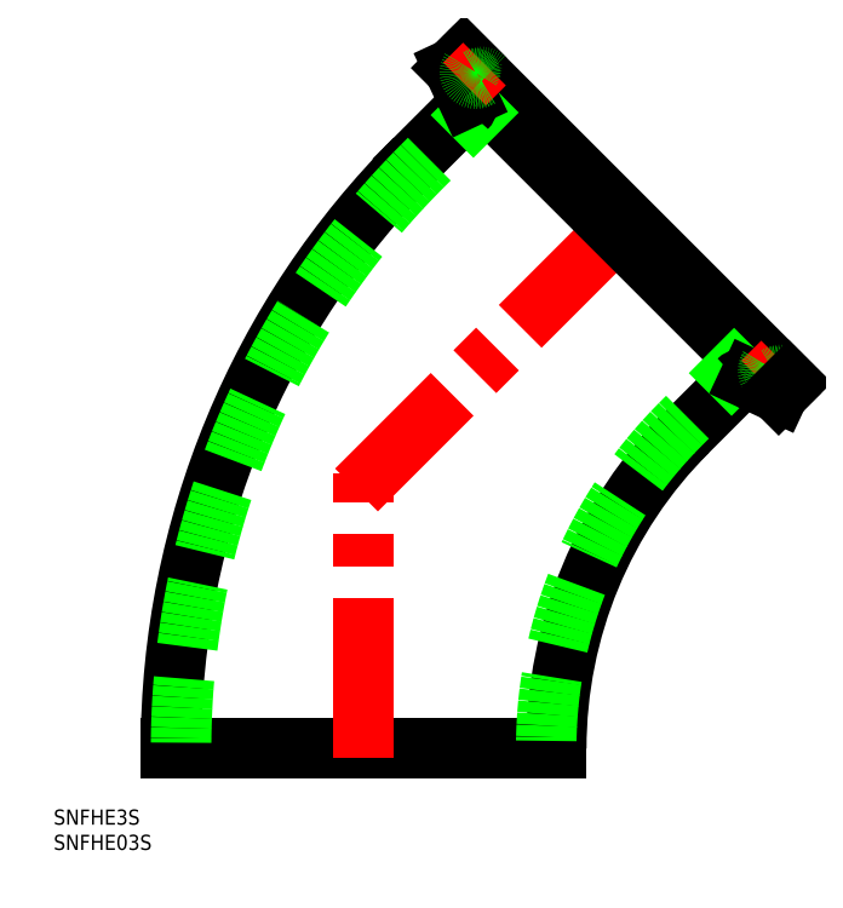
<metadata>
{"format":"dxf","ext":"dxf","renderer":"ezdxf+matplotlib","layout":"modelspace","background":"white","min_lineweight":24,"dpi":150}
</metadata>
<code>
0
SECTION
2
ENTITIES
0
LINE
8
0
10
64.17
20
62.82
30
0
11
74.12
21
72.77
31
0
0
LINE
8
CENTER
10
53.46
20
106.1
30
0
11
-1.414
21
51.19
31
0
0
LINE
8
0
10
10.22
20
116.8
30
0
11
20.17
21
126.7
31
0
0
LINE
8
0
10
38.15
20
0
30
0
11
-38.15
21
0
31
0
0
LINE
8
CENTER
10
0
20
-2
30
0
11
-8.84e-14
21
54.6
31
0
0
ARC
8
0
10
127
20
-3.55e-14
30
0
40
88.84
50
135
51
180
0
ARC
8
0
10
127
20
-3.55e-14
30
0
40
165.1
50
135
51
180
0
ARC
8
0
10
127
20
-3.55e-14
30
0
40
90.84
50
135
51
180
0
ARC
8
0
10
127
20
-3.55e-14
30
0
40
163.1
50
135
51
180
0
TEXT
8
0
10
-61.39
20
-15.12
30
0
40
3
1
SNFHE3S
0
TEXT
8
0
10
-61.39
20
-20.12
30
0
40
3
1
SNFHE03S
0
LINE
8
0
10
80.43
20
73.99
30
0
11
21.39
21
133
31
0
0
LINE
8
0
10
17.85
20
134.8
30
0
11
82.2
21
70.45
31
0
0
LINE
8
0
10
84.22
20
72.47
30
0
11
19.87
21
136.8
31
0
0
LINE
8
0
10
26.48
20
130.2
30
0
11
11.63
21
115.4
31
0
0
ARC
8
0
10
18.76
20
128.1
30
0
40
2
50
315
51
25
0
ARC
8
0
10
20.57
20
135
30
0
40
0.8
50
326.5
51
45
0
LINE
8
0
10
17.85
20
134.8
30
0
11
20.57
21
129
31
0
0
LINE
8
0
10
17.85
20
134.8
30
0
11
19.87
21
136.8
31
0
0
LINE
8
CENTER
10
23.94
20
135.6
30
0
11
19.98
21
131.6
31
0
0
ARC
8
0
10
23.34
20
132.2
30
0
40
0.8
50
45
51
123.5
0
ARC
8
0
10
22.24
20
133.9
30
0
40
1.2
50
146.5
51
303.5
0
LINE
8
0
10
77.6
20
79.08
30
0
11
62.76
21
64.23
31
0
0
ARC
8
0
10
75.54
20
71.36
30
0
40
2
50
65
51
135
0
ARC
8
0
10
82.38
20
73.17
30
0
40
0.8
50
45
51
123.5
0
LINE
8
0
10
82.2
20
70.45
30
0
11
76.38
21
73.17
31
0
0
LINE
8
CENTER
10
82.98
20
76.54
30
0
11
79.02
21
72.58
31
0
0
ARC
8
0
10
79.61
20
75.94
30
0
40
0.8
50
326.5
51
45
0
ARC
8
0
10
81.28
20
74.84
30
0
40
1.2
50
146.5
51
303.5
0
LINE
8
0
10
82.2
20
70.45
30
0
11
84.22
21
72.47
31
0
0
ENDSEC
0
EOF

</code>
